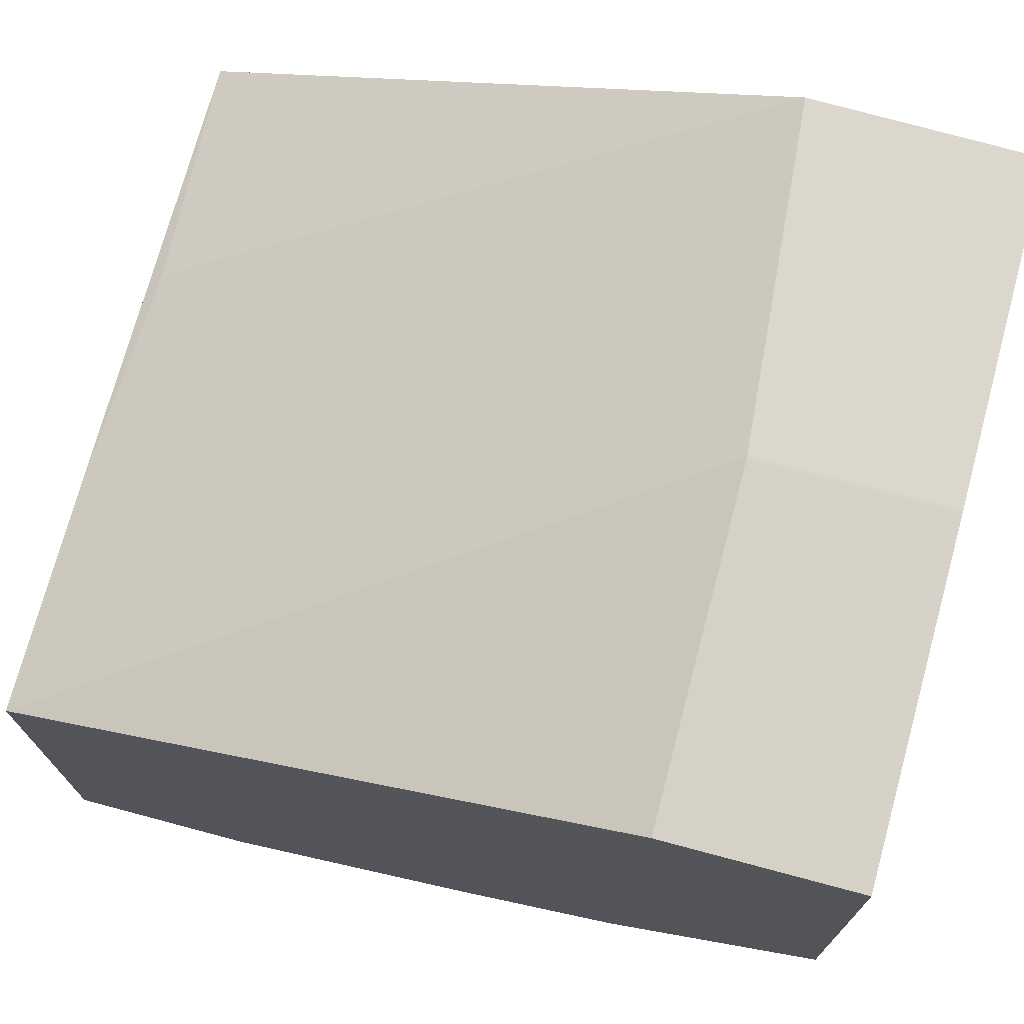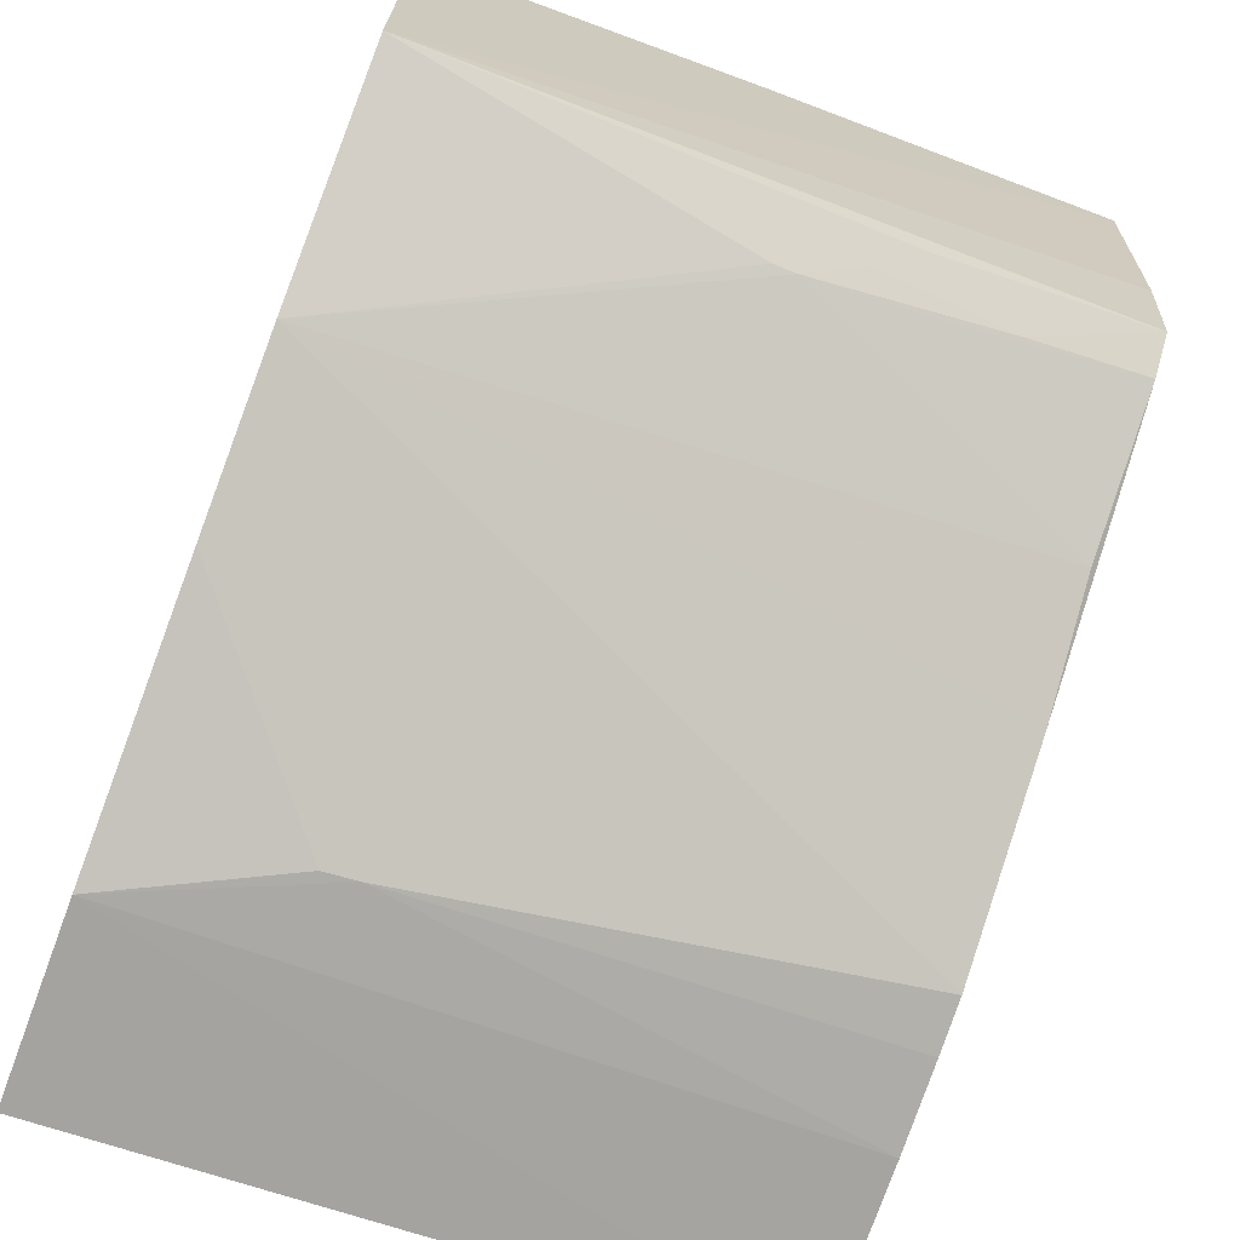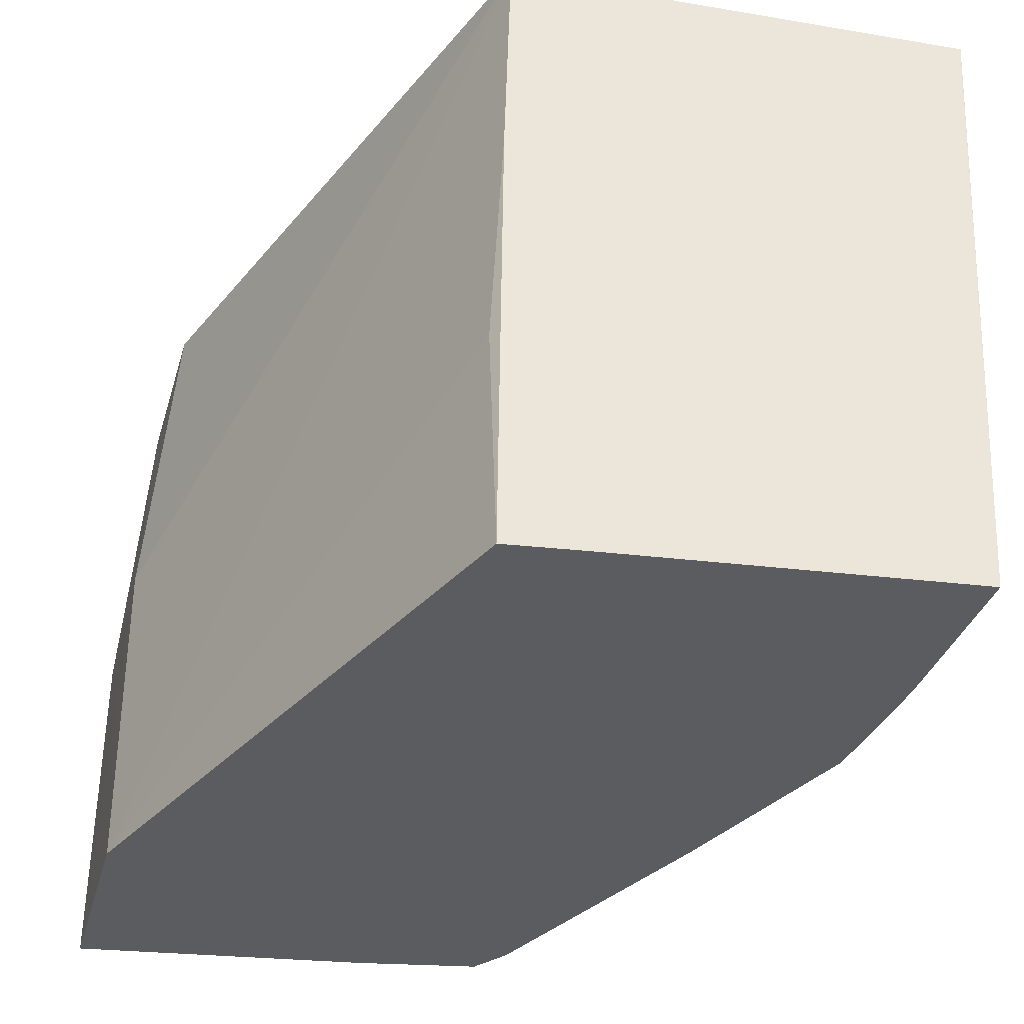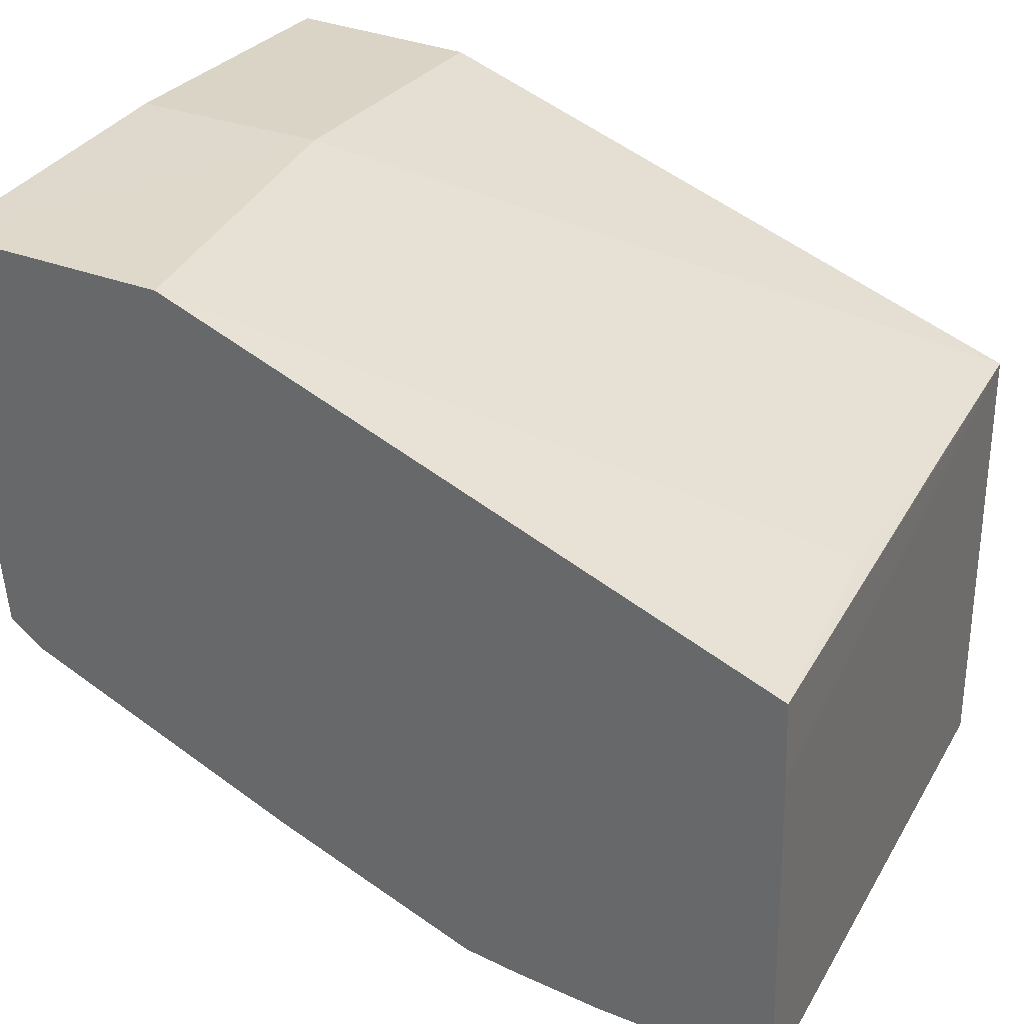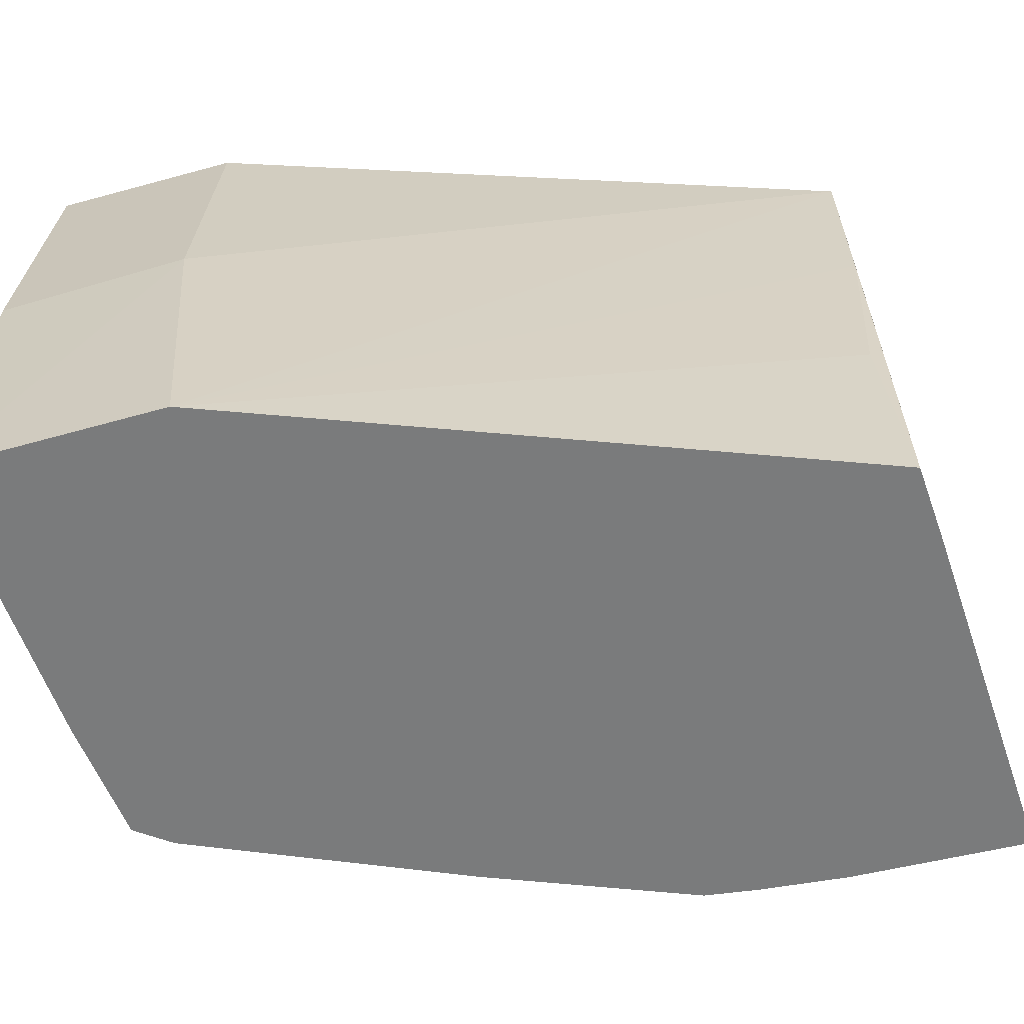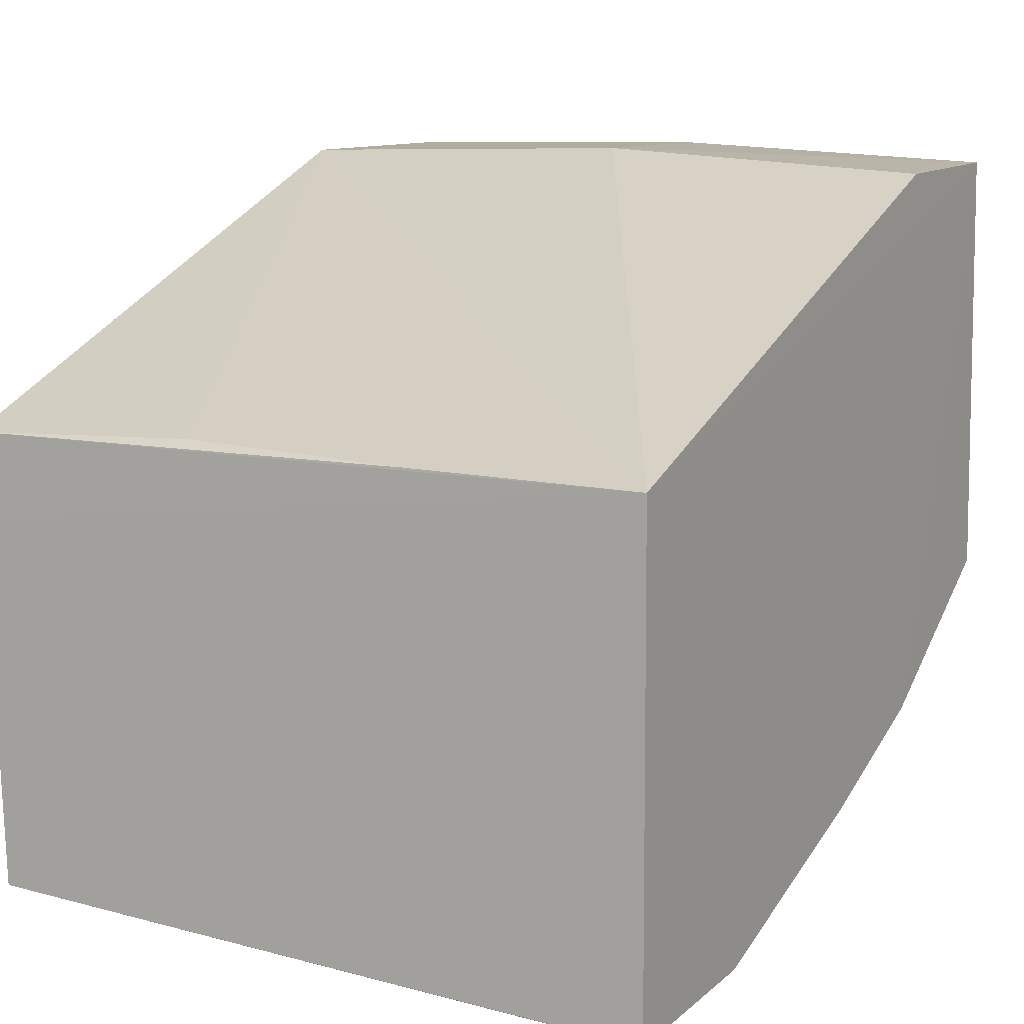
<metadata>
{"format":"obj","ext":"obj","renderer":"f3d","projection":"perspective","resolution":1024,"background":"white","views":[{"elev":73.0,"azim":15.3,"up":"+Y"},{"elev":-70.1,"azim":69.3,"up":"+Y"},{"elev":-37.0,"azim":-102.6,"up":"+Z"},{"elev":30.9,"azim":-155.9,"up":"+Y"},{"elev":-61.8,"azim":-161.1,"up":"+Z"},{"elev":8.3,"azim":-61.3,"up":"+Y"}]}
</metadata>
<code>
v 0.04515 -0.03423 0.09423
v 0.04536 -0.05724 0.09421
v 0.04514 -0.03304 0.05784
v 0.002006 -0.0474 0.05726
v 0.001928 -0.0728 0.09426
v 0.03499 -0.03342 0.07609
v 0.04515 -0.03306 0.07614
v 0.03438 -0.06393 0.0943
v 0.001995 -0.04804 0.0942
v 0.03336 -0.03351 0.0575
v 0.04305 -0.05692 0.05903
v 0.001943 -0.05171 0.05749
v 0.03513 -0.0348 0.09419
v 0.002659 -0.04715 0.06967
v 0.04482 -0.05543 0.05901
v 0.04231 -0.05874 0.07617
v 0.01861 -0.06865 0.05889
v 0.00192 -0.07271 0.09311
v 0.00201 -0.0477 0.08197
v 0.04513 -0.04879 0.05867
v 0.0446 -0.05636 0.06976
v 0.04286 -0.05753 0.06509
v 0.01184 -0.07214 0.09428
v 0.03543 -0.06093 0.05927
v 0.001914 -0.07053 0.05847
v 0.04343 -0.05752 0.07209
v 0.01574 -0.07108 0.08549
v 0.04227 -0.0587 0.07501
v 0.02907 -0.06388 0.05896
v 0.02564 -0.06745 0.09429
v 0.01125 -0.0698 0.05872
v 0.04244 -0.05802 0.06803
v 0.01585 -0.06915 0.05883
v 0.01583 -0.07097 0.08376
f 7 1 2
f 7 2 3
f 7 6 1
f 7 3 6
f 8 2 1
f 10 6 3
f 10 9 6
f 11 10 3
f 12 9 4
f 12 4 10
f 13 9 1
f 13 1 6
f 13 6 9
f 14 10 4
f 15 11 3
f 16 2 8
f 18 5 9
f 18 9 12
f 19 14 4
f 19 4 9
f 19 9 10
f 19 10 14
f 20 15 3
f 20 3 2
f 20 2 15
f 21 15 2
f 22 11 15
f 22 15 21
f 23 9 5
f 25 18 12
f 25 23 5
f 25 5 18
f 26 22 21
f 26 21 2
f 28 16 8
f 28 8 24
f 28 22 26
f 28 26 2
f 28 2 16
f 29 24 8
f 29 8 17
f 29 17 11
f 29 11 24
f 30 27 8
f 30 23 27
f 30 9 23
f 30 8 1
f 30 1 9
f 31 10 11
f 31 25 12
f 31 12 10
f 31 23 25
f 32 28 24
f 32 24 11
f 32 11 22
f 32 22 28
f 33 31 11
f 33 11 17
f 34 27 23
f 34 23 31
f 34 31 33
f 34 33 17
f 34 17 8
f 34 8 27

</code>
